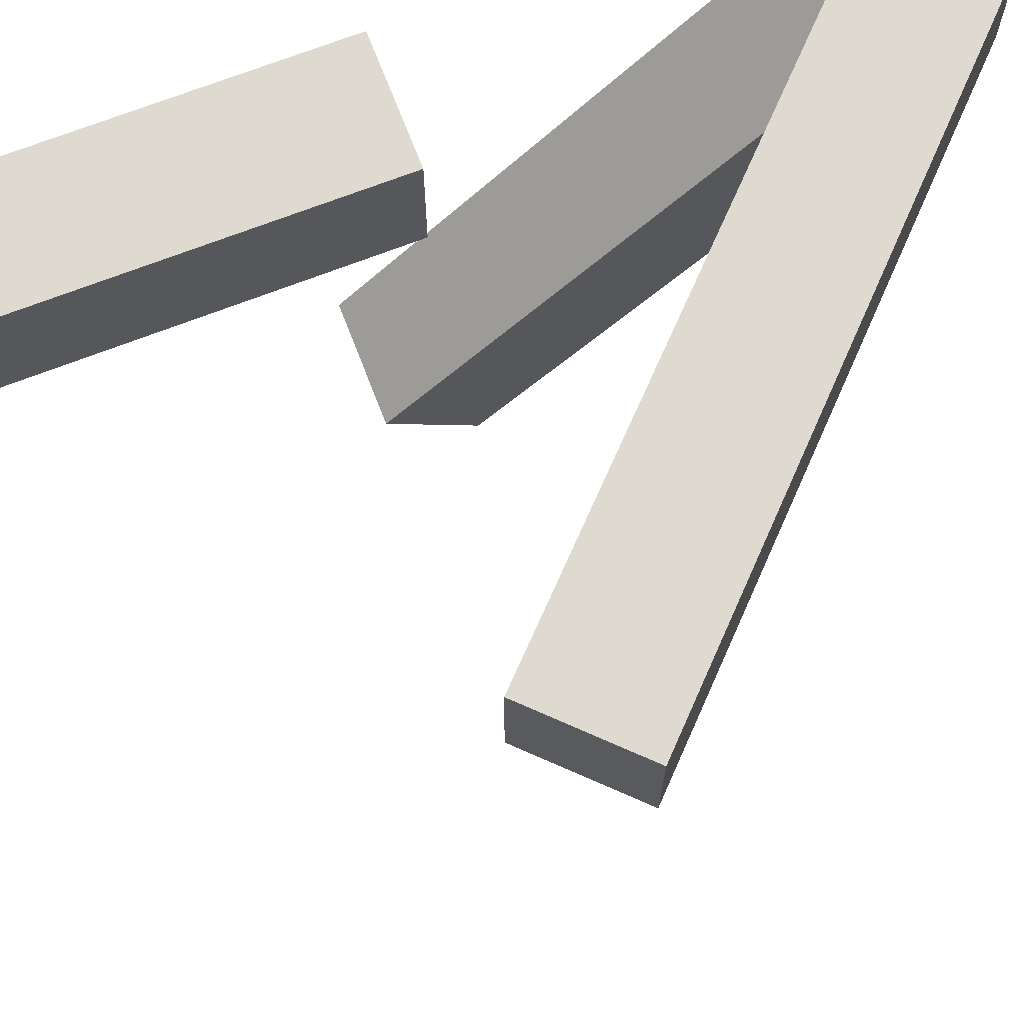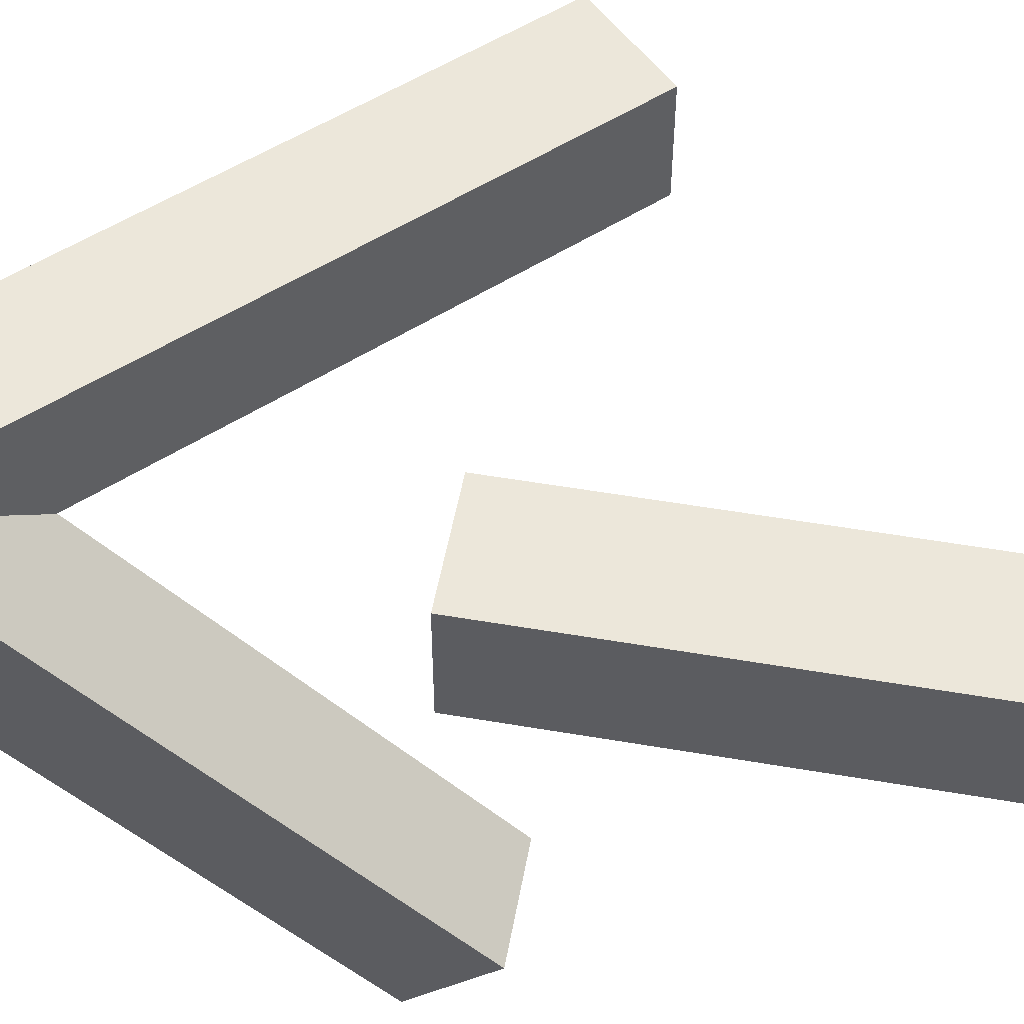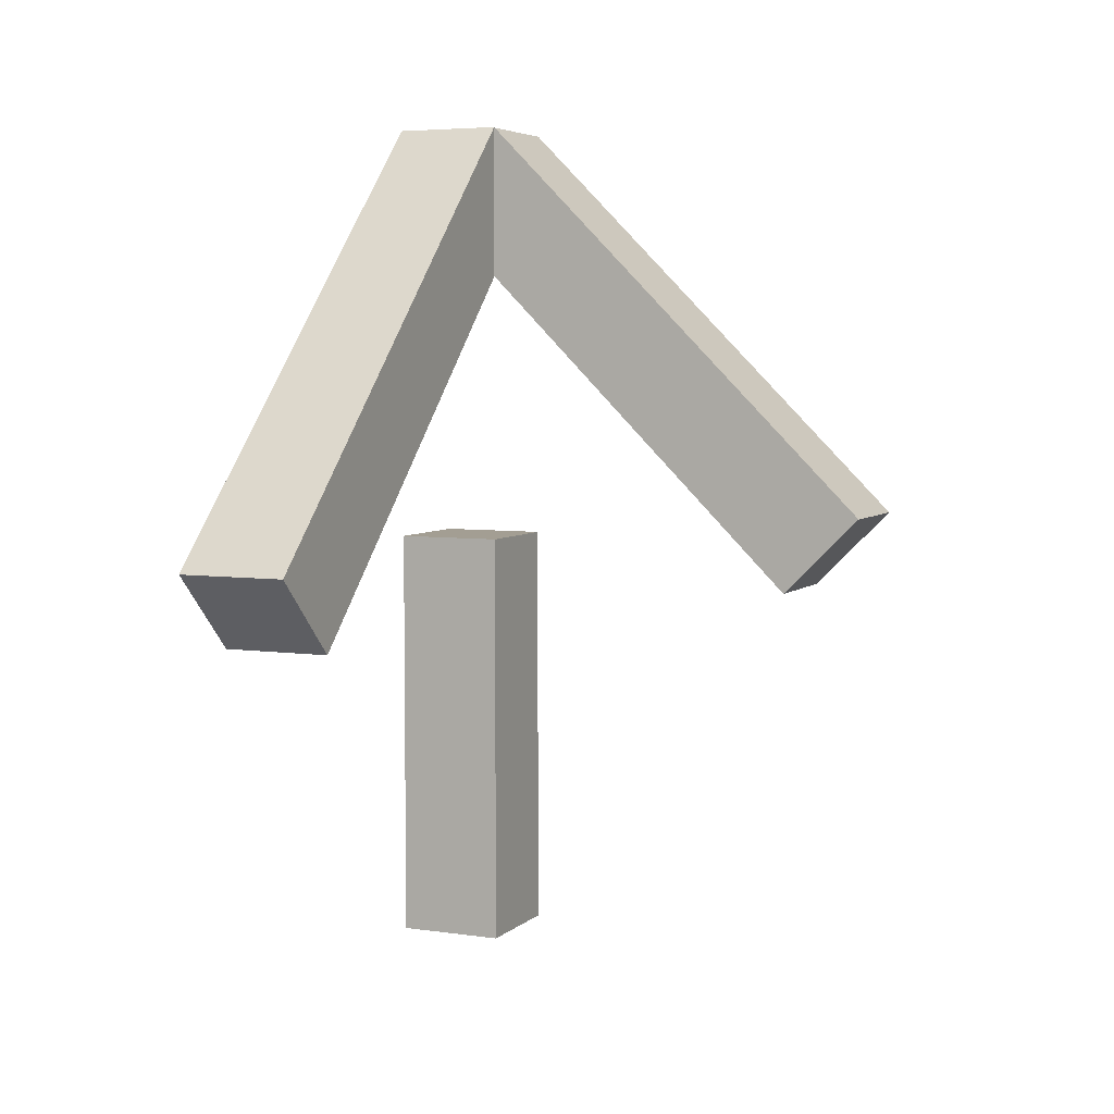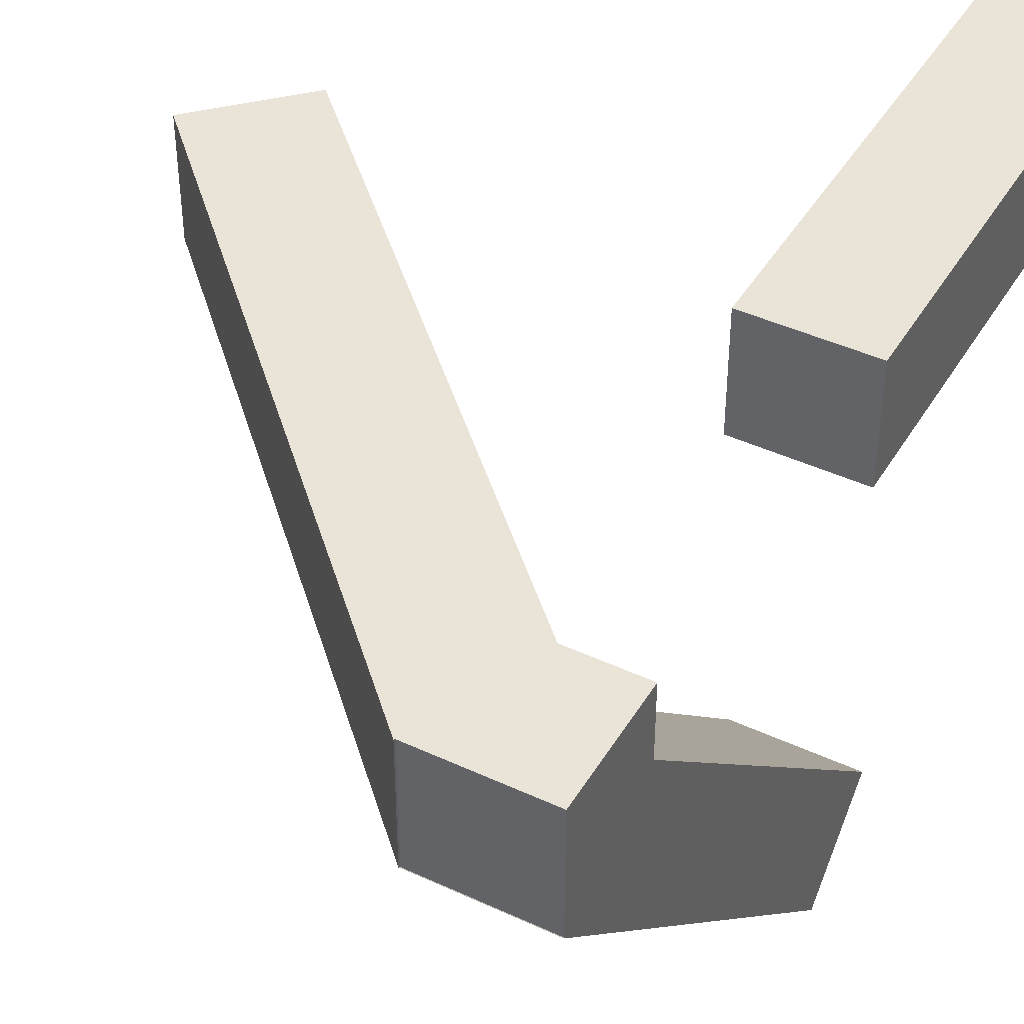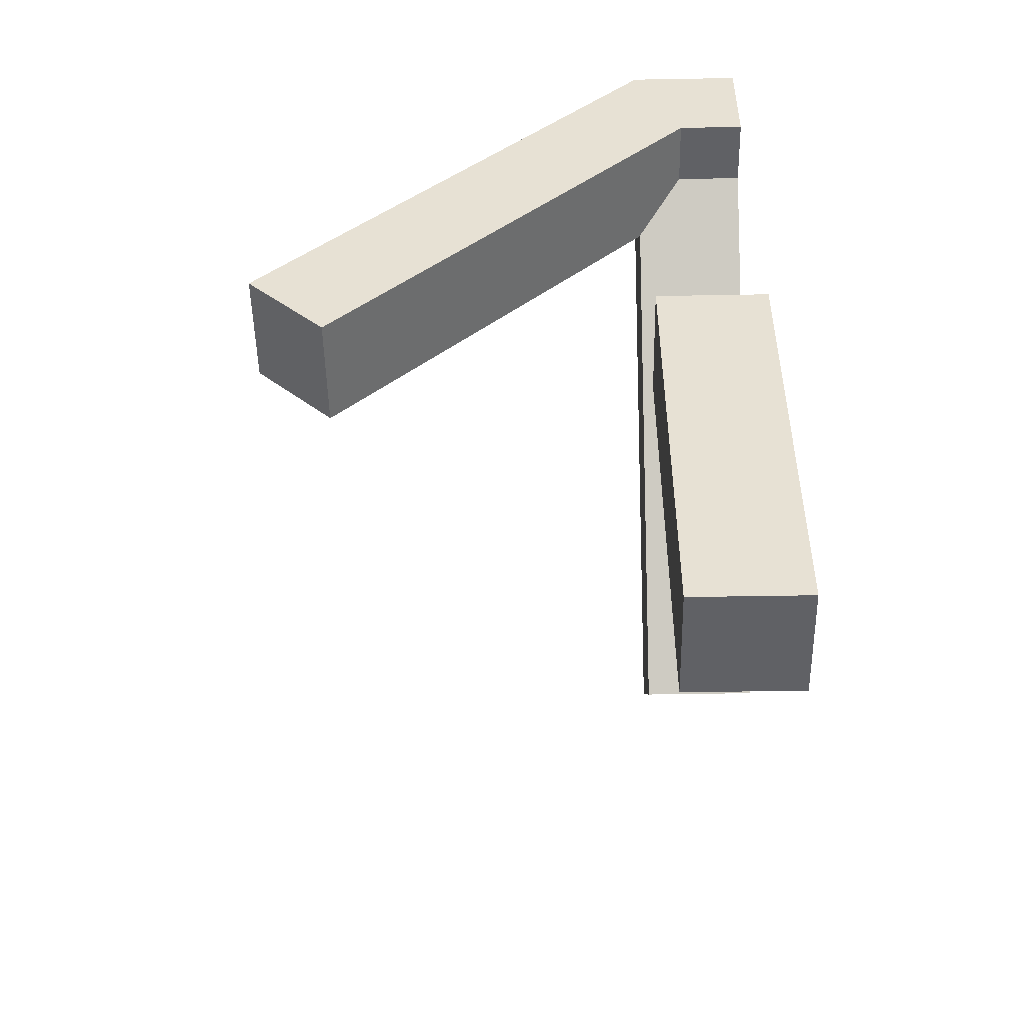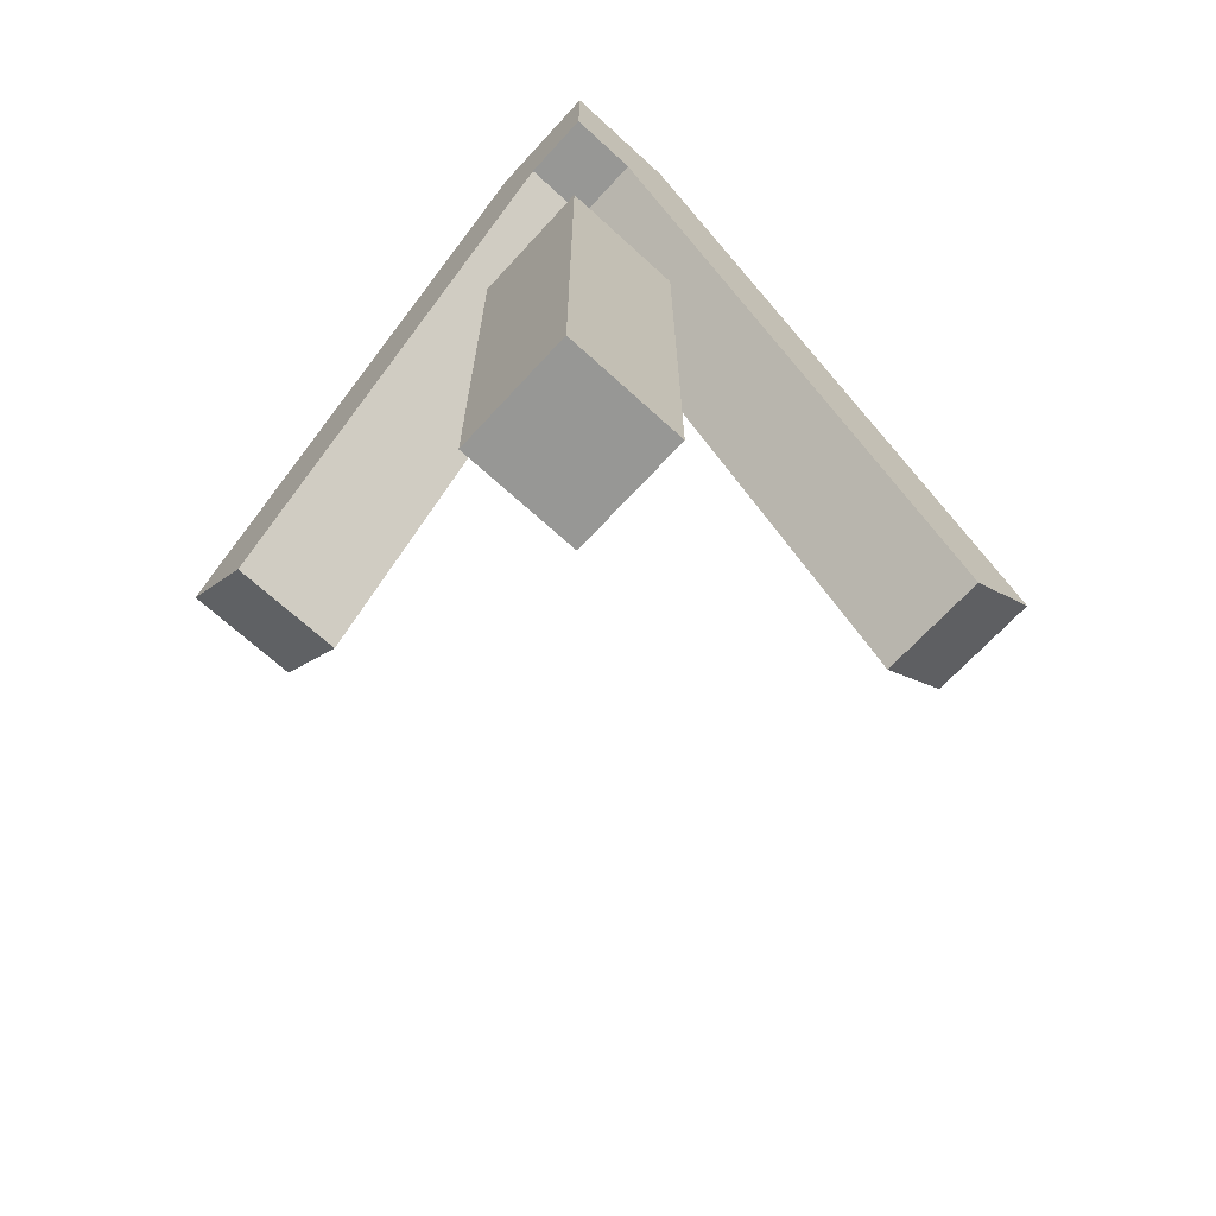
<metadata>
{"format":"obj","ext":"obj","renderer":"f3d","projection":"perspective","resolution":1024,"background":"white","views":[{"elev":70.8,"azim":68.9,"up":"+Z"},{"elev":53.1,"azim":-79.6,"up":"+Z"},{"elev":5.2,"azim":114.1,"up":"+Y"},{"elev":43.1,"azim":-151.1,"up":"+Z"},{"elev":-49.8,"azim":-88.9,"up":"+Y"},{"elev":-68.1,"azim":-42.6,"up":"+Y"}]}
</metadata>
<code>
o 3막대.002_Cube.015
v -0.3 4.097 -0.1234
v -0.3 2.641 -1.579
v -0.3 3.815 0.1595
v -0.3 2.358 -1.297
v -0.7 4.097 -0.1234
v -0.7 2.641 -1.579
v -0.7 3.815 0.1595
v -0.7 2.358 -1.297
v -0.3 2.52 -0.12
v -0.3 0.94 -0.12
v -0.3 2.52 0.28
v -0.3 0.94 0.28
v -0.7 2.52 -0.12
v -0.7 0.94 -0.12
v -0.7 2.52 0.28
v -0.7 0.94 0.28
v -0.5854 3.818 -0.12
v 1.006 2.227 -0.12
v -0.3025 4.101 -0.12
v 1.288 2.51 -0.12
v -0.5854 3.818 0.28
v 1.006 2.227 0.28
v -0.3025 4.101 0.28
v 1.288 2.51 0.28
v -0.3 4.097 -0.12
v -0.3 3.697 -0.12
v -0.3 4.097 0.28
v -0.3 3.697 0.28
v -0.7 4.097 -0.12
v -0.7 3.697 -0.12
v -0.7 4.097 0.28
v -0.7 3.697 0.28
f 1 5 7 3
f 4 3 7 8
f 8 7 5 6
f 6 2 4 8
f 2 1 3 4
f 6 5 1 2
f 9 13 15 11
f 12 11 15 16
f 16 15 13 14
f 14 10 12 16
f 10 9 11 12
f 14 13 9 10
f 17 21 23 19
f 20 19 23 24
f 24 23 21 22
f 22 18 20 24
f 18 17 19 20
f 22 21 17 18
f 25 29 31 27
f 28 27 31 32
f 32 31 29 30
f 30 26 28 32
f 26 25 27 28
f 30 29 25 26

</code>
